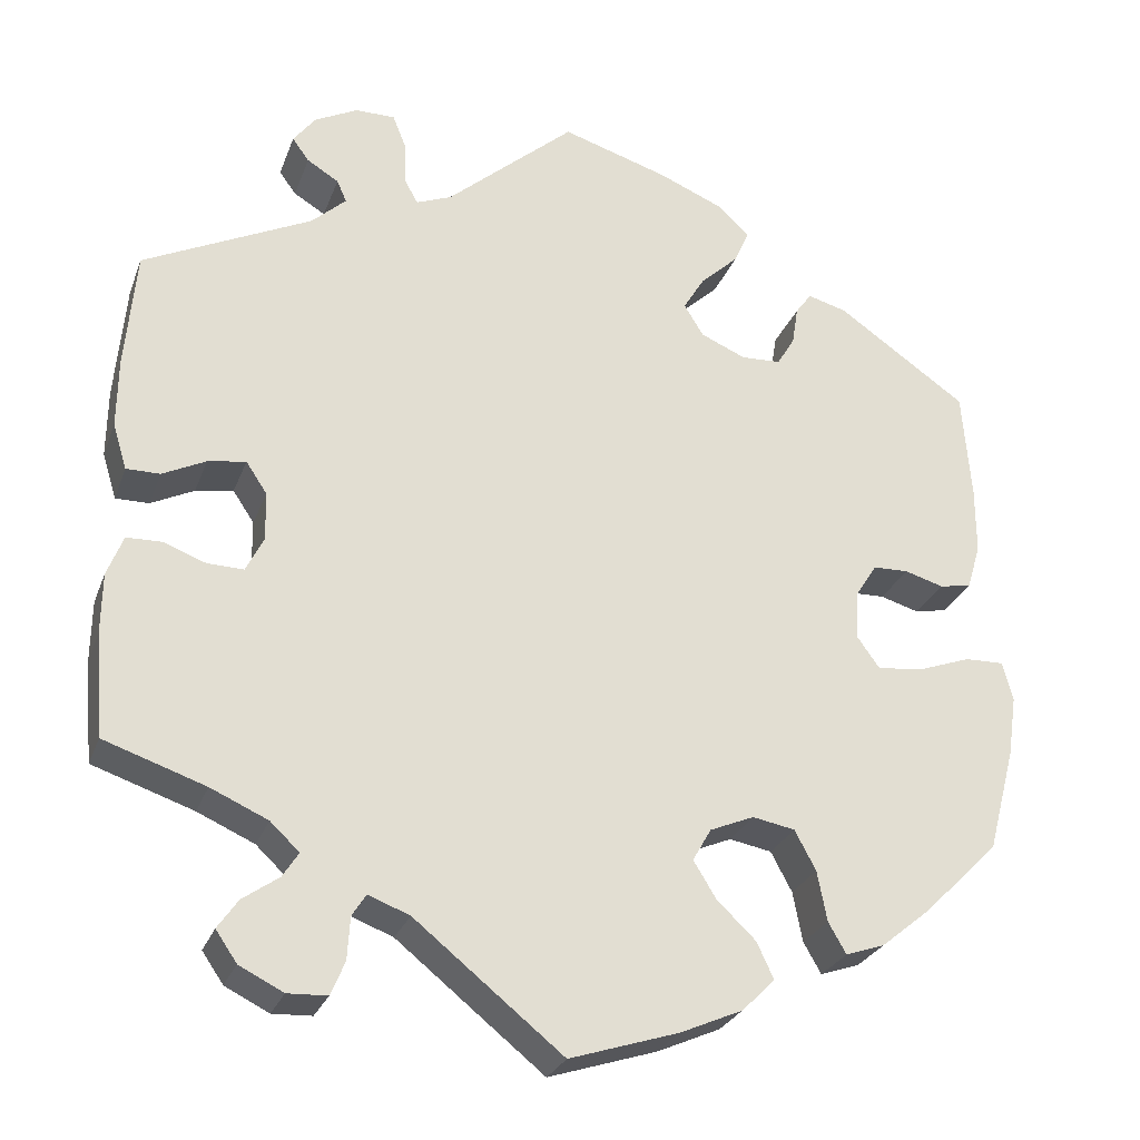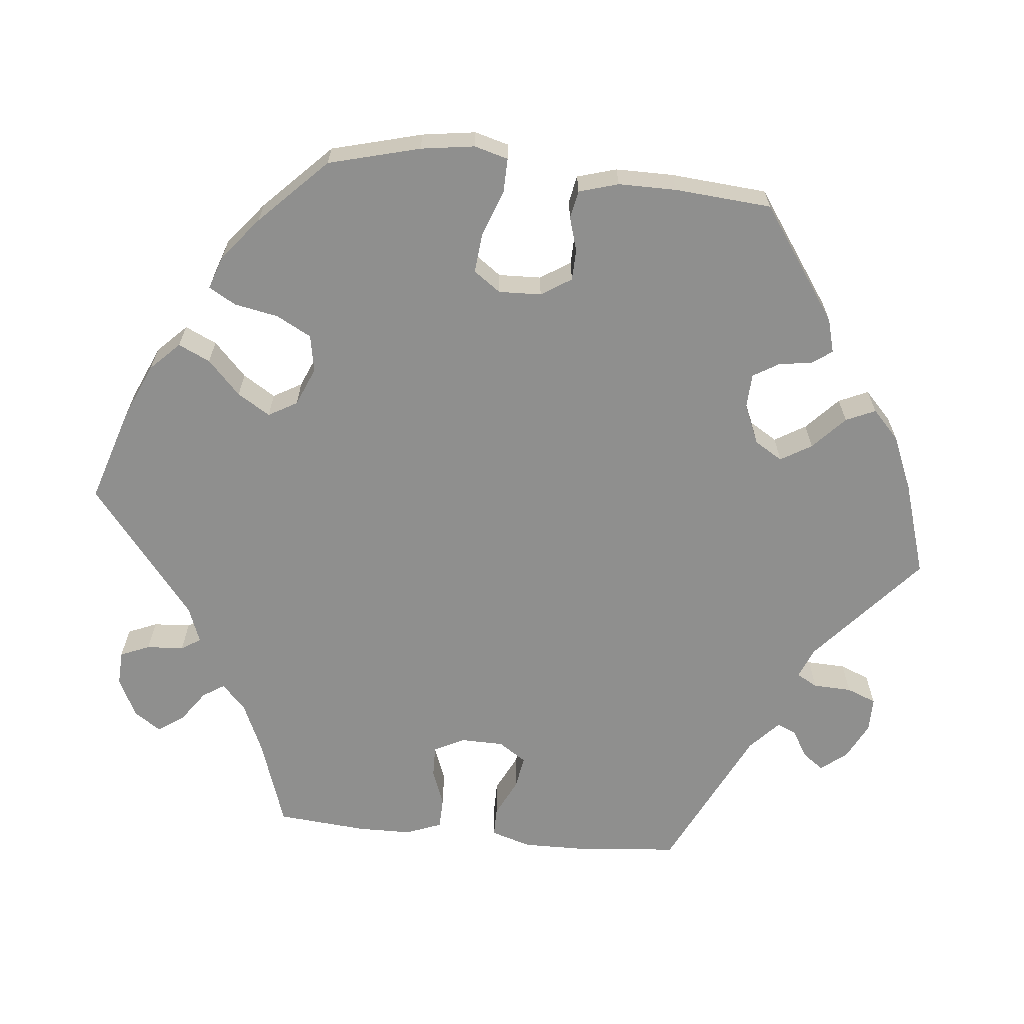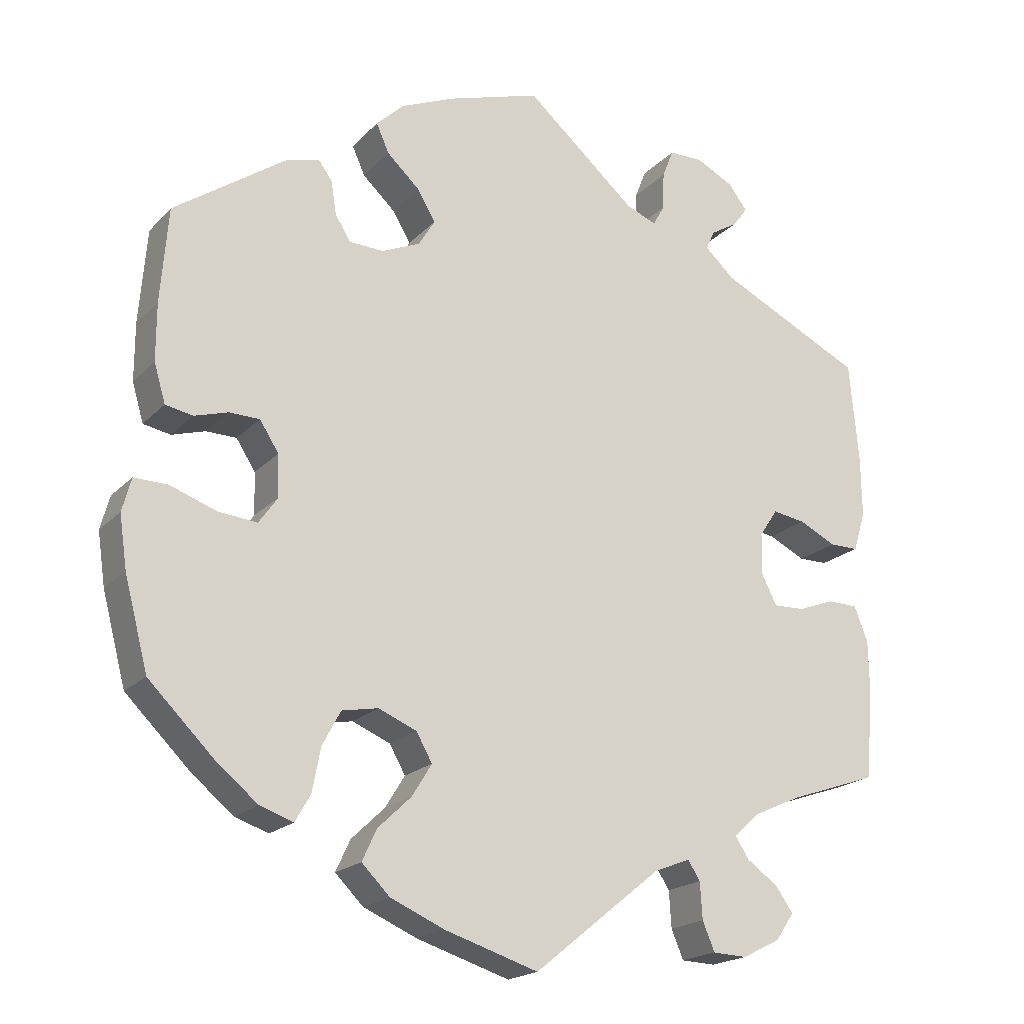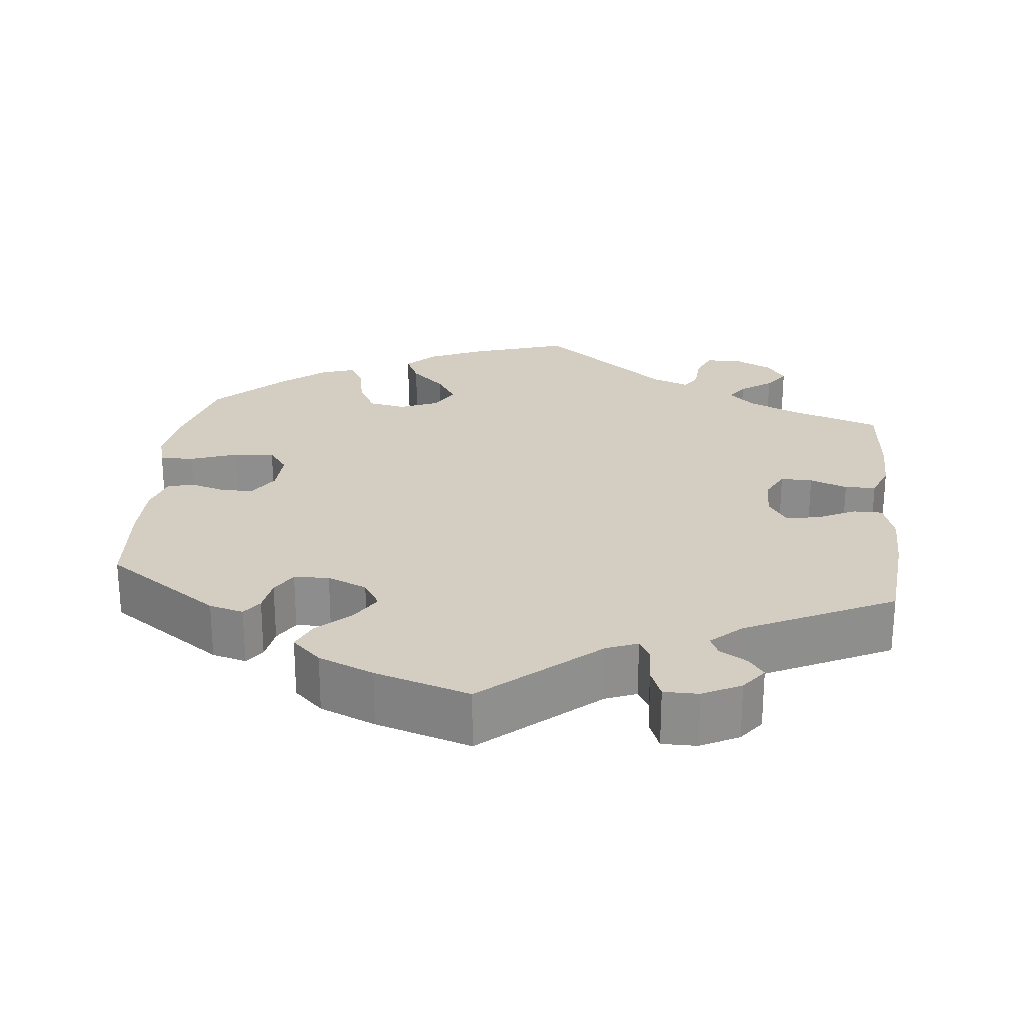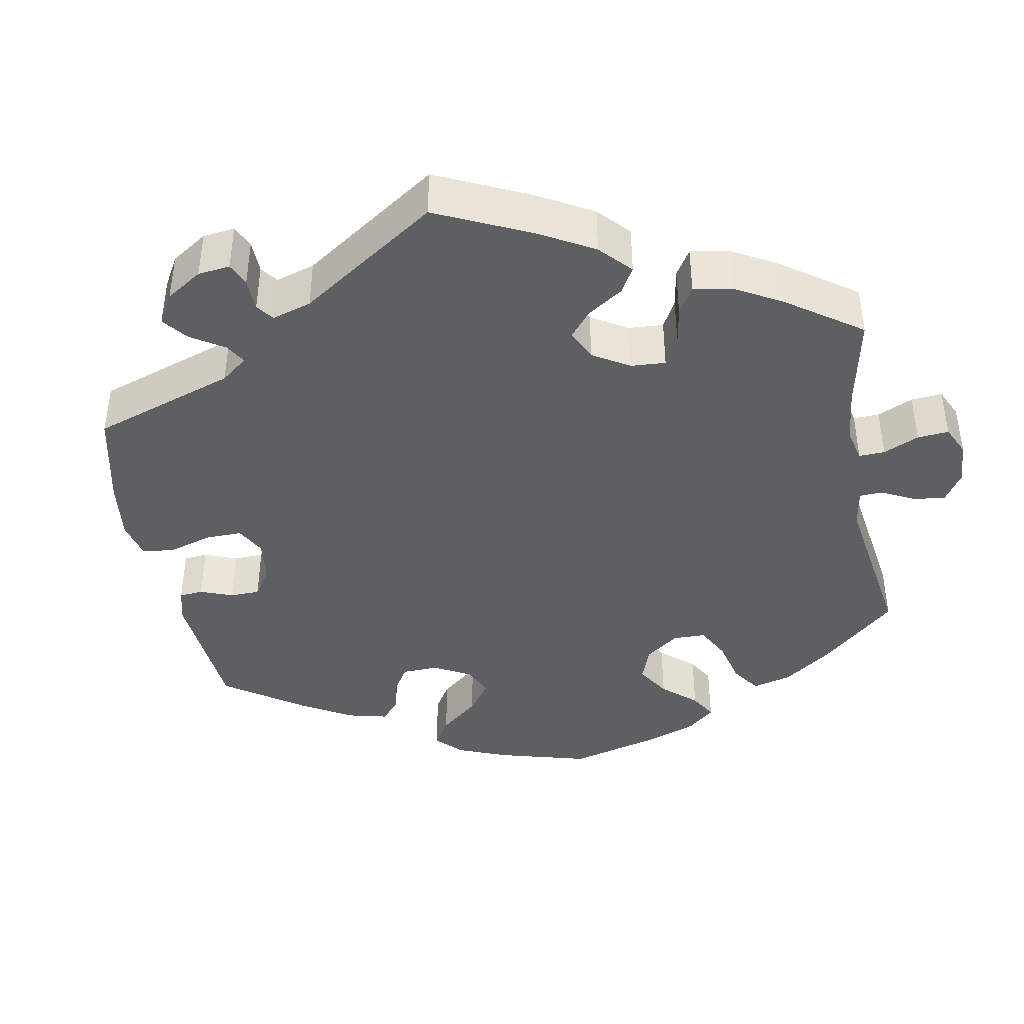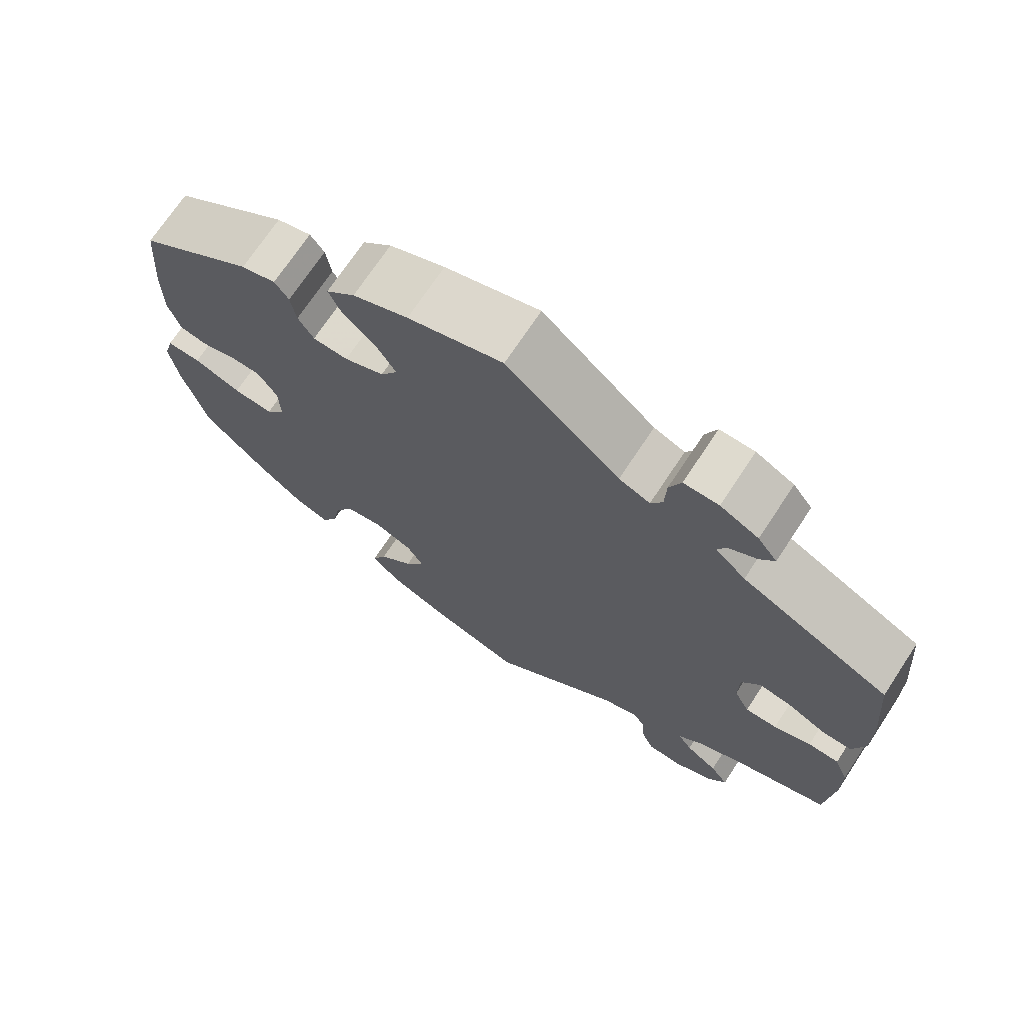
<metadata>
{"format":"obj","ext":"obj","renderer":"f3d","projection":"perspective","resolution":1024,"background":"white","views":[{"elev":-26.9,"azim":162.1,"up":"+Z"},{"elev":-65.2,"azim":-95.8,"up":"+Y"},{"elev":-19.4,"azim":-29.4,"up":"+Z"},{"elev":24.9,"azim":5.9,"up":"+Y"},{"elev":-41.3,"azim":70.4,"up":"+Y"},{"elev":71.1,"azim":33.4,"up":"+Z"}]}
</metadata>
<code>
v -0.353 0.07 0.391
v -0.309 0.07 0.403
v -0.291 0.07 0.378
v -0.284 0.07 0.334
v -0.264 0.07 0.301
v -0.219 0.07 0.299
v -0.168 0.07 0.321
v -0.146 0.07 0.357
v -0.17 0.07 0.397
v -0.213 0.07 0.437
v -0.23 0.07 0.475
v -0.193 0.07 0.51
v -0.122 0.07 0.54
v 0 0.07 0.578
v 0.146 0.07 0.451
v 0.186 0.07 0.435
v 0.201 0.07 0.462
v 0.203 0.07 0.512
v 0.218 0.07 0.55
v 0.263 0.07 0.55
v 0.312 0.07 0.525
v 0.337 0.07 0.492
v 0.318 0.07 0.466
v 0.282 0.07 0.444
v 0.271 0.07 0.419
v 0.31 0.07 0.383
v 0.501 0.07 0.29
v 0.513 0.07 0.156
v 0.514 0.07 0.077
v 0.498 0.07 0.025
v 0.46 0.07 0.025
v 0.411 0.07 0.049
v 0.368 0.07 0.056
v 0.344 0.07 0.02
v 0.343 0.07 -0.035
v 0.363 0.07 -0.075
v 0.404 0.07 -0.074
v 0.452 0.07 -0.056
v 0.492 0.07 -0.057
v 0.51 0.07 -0.103
v 0.511 0.07 -0.172
v 0.501 0.07 -0.289
v 0.386 0.07 -0.328
v 0.321 0.07 -0.357
v 0.288 0.07 -0.388
v 0.306 0.07 -0.416
v 0.347 0.07 -0.445
v 0.37 0.07 -0.478
v 0.346 0.07 -0.513
v 0.296 0.07 -0.538
v 0.251 0.07 -0.536
v 0.235 0.07 -0.498
v 0.232 0.07 -0.45
v 0.216 0.07 -0.425
v 0.169 0.07 -0.443
v 0.001 0.07 -0.578
v -0.122 0.07 -0.539
v -0.193 0.07 -0.508
v -0.23 0.07 -0.471
v -0.211 0.07 -0.43
v -0.167 0.07 -0.388
v -0.141 0.07 -0.346
v -0.162 0.07 -0.309
v -0.212 0.07 -0.288
v -0.26 0.07 -0.297
v -0.284 0.07 -0.342
v -0.295 0.07 -0.399
v -0.315 0.07 -0.434
v -0.359 0.07 -0.419
v -0.414 0.07 -0.374
v -0.5 0.07 -0.289
v -0.531 0.07 -0.171
v -0.541 0.07 -0.102
v -0.529 0.07 -0.058
v -0.485 0.07 -0.059
v -0.424 0.07 -0.081
v -0.373 0.07 -0.086
v -0.348 0.07 -0.051
v -0.35 0.07 0.004
v -0.375 0.07 0.043
v -0.415 0.07 0.044
v -0.459 0.07 0.031
v -0.495 0.07 0.038
v -0.51 0.07 0.089
v -0.51 0.07 0.164
v -0.5 0.07 0.289
v -0.353 0 0.391
v -0.309 0 0.403
v -0.291 0 0.378
v -0.284 0 0.334
v -0.264 0 0.301
v -0.219 0 0.299
v -0.168 0 0.321
v -0.146 0 0.357
v -0.17 0 0.397
v -0.213 0 0.437
v -0.23 0 0.475
v -0.193 0 0.51
v -0.122 0 0.54
v 0 0 0.578
v 0.146 0 0.451
v 0.186 0 0.435
v 0.201 0 0.462
v 0.203 0 0.512
v 0.218 0 0.55
v 0.263 0 0.55
v 0.312 0 0.525
v 0.337 0 0.492
v 0.318 0 0.466
v 0.282 0 0.444
v 0.271 0 0.419
v 0.31 0 0.383
v 0.501 0 0.29
v 0.513 0 0.156
v 0.514 0 0.077
v 0.498 0 0.025
v 0.46 0 0.025
v 0.411 0 0.049
v 0.368 0 0.056
v 0.344 0 0.02
v 0.343 0 -0.035
v 0.363 0 -0.075
v 0.404 0 -0.074
v 0.452 0 -0.056
v 0.492 0 -0.057
v 0.51 0 -0.103
v 0.511 0 -0.172
v 0.501 0 -0.289
v 0.386 0 -0.328
v 0.321 0 -0.357
v 0.288 0 -0.388
v 0.306 0 -0.416
v 0.347 0 -0.445
v 0.37 0 -0.478
v 0.346 0 -0.513
v 0.296 0 -0.538
v 0.251 0 -0.536
v 0.235 0 -0.498
v 0.232 0 -0.45
v 0.216 0 -0.425
v 0.169 0 -0.443
v 0.001 0 -0.578
v -0.122 0 -0.539
v -0.193 0 -0.508
v -0.23 0 -0.471
v -0.211 0 -0.43
v -0.167 0 -0.388
v -0.141 0 -0.346
v -0.162 0 -0.309
v -0.212 0 -0.288
v -0.26 0 -0.297
v -0.284 0 -0.342
v -0.295 0 -0.399
v -0.315 0 -0.434
v -0.359 0 -0.419
v -0.414 0 -0.374
v -0.5 0 -0.289
v -0.531 0 -0.171
v -0.541 0 -0.102
v -0.529 0 -0.058
v -0.485 0 -0.059
v -0.424 0 -0.081
v -0.373 0 -0.086
v -0.348 0 -0.051
v -0.35 0 0.004
v -0.375 0 0.043
v -0.415 0 0.044
v -0.459 0 0.031
v -0.495 0 0.038
v -0.51 0 0.089
v -0.51 0 0.164
v -0.5 0 0.289
f 81 82 83 84
f 80 81 84 85
f 73 74 75 76
f 73 76 77
f 72 73 77
f 71 72 77
f 70 71 77 78
f 66 67 68 69
f 65 66 69 70
f 58 59 60 61
f 58 61 62
f 55 56 57 58
f 54 55 58 62
f 50 51 52 53
f 50 53 54
f 49 50 54
f 46 47 48 49
f 45 46 49 54
f 44 45 54 62
f 40 41 42 43
f 37 38 39 40
f 36 37 40 43
f 35 36 43 44
f 29 30 31 32
f 29 32 33
f 26 27 28 29
f 25 26 29 33
f 21 22 23 24
f 21 24 25
f 20 21 25
f 17 18 19 20
f 16 17 20 25
f 12 13 14 15
f 12 15 16
f 9 10 11 12
f 8 9 12 16
f 7 8 16 25
f 1 2 3 4
f 1 4 5
f 80 85 86 1
f 65 70 78
f 64 65 78 79
f 63 64 79
f 35 44 62 63
f 34 35 63 79
f 6 7 25 33
f 5 6 33 34
f 79 80 1 5
f 5 34 79
f 170 169 168 167
f 171 170 167 166
f 162 161 160 159
f 163 162 159
f 163 159 158
f 163 158 157
f 164 163 157 156
f 155 154 153 152
f 156 155 152 151
f 147 146 145 144
f 148 147 144
f 144 143 142 141
f 148 144 141 140
f 139 138 137 136
f 140 139 136
f 140 136 135
f 135 134 133 132
f 140 135 132 131
f 148 140 131 130
f 129 128 127 126
f 126 125 124 123
f 129 126 123 122
f 130 129 122 121
f 118 117 116 115
f 119 118 115
f 115 114 113 112
f 119 115 112 111
f 110 109 108 107
f 111 110 107
f 111 107 106
f 106 105 104 103
f 111 106 103 102
f 101 100 99 98
f 102 101 98
f 98 97 96 95
f 102 98 95 94
f 111 102 94 93
f 90 89 88 87
f 91 90 87
f 87 172 171 166
f 164 156 151
f 165 164 151 150
f 165 150 149
f 149 148 130 121
f 165 149 121 120
f 119 111 93 92
f 120 119 92 91
f 91 87 166 165
f 165 120 91
f 1 87 88 2
f 2 88 89 3
f 3 89 90 4
f 4 90 91 5
f 5 91 92 6
f 6 92 93 7
f 7 93 94 8
f 8 94 95 9
f 9 95 96 10
f 10 96 97 11
f 11 97 98 12
f 12 98 99 13
f 13 99 100 14
f 14 100 101 15
f 15 101 102 16
f 16 102 103 17
f 17 103 104 18
f 18 104 105 19
f 19 105 106 20
f 20 106 107 21
f 21 107 108 22
f 22 108 109 23
f 23 109 110 24
f 24 110 111 25
f 25 111 112 26
f 26 112 113 27
f 27 113 114 28
f 28 114 115 29
f 29 115 116 30
f 30 116 117 31
f 31 117 118 32
f 32 118 119 33
f 33 119 120 34
f 34 120 121 35
f 35 121 122 36
f 36 122 123 37
f 37 123 124 38
f 38 124 125 39
f 39 125 126 40
f 40 126 127 41
f 41 127 128 42
f 42 128 129 43
f 43 129 130 44
f 44 130 131 45
f 45 131 132 46
f 46 132 133 47
f 47 133 134 48
f 48 134 135 49
f 49 135 136 50
f 50 136 137 51
f 51 137 138 52
f 52 138 139 53
f 53 139 140 54
f 54 140 141 55
f 55 141 142 56
f 56 142 143 57
f 57 143 144 58
f 58 144 145 59
f 59 145 146 60
f 60 146 147 61
f 61 147 148 62
f 62 148 149 63
f 63 149 150 64
f 64 150 151 65
f 65 151 152 66
f 66 152 153 67
f 67 153 154 68
f 68 154 155 69
f 69 155 156 70
f 70 156 157 71
f 71 157 158 72
f 72 158 159 73
f 73 159 160 74
f 74 160 161 75
f 75 161 162 76
f 76 162 163 77
f 77 163 164 78
f 78 164 165 79
f 79 165 166 80
f 80 166 167 81
f 81 167 168 82
f 82 168 169 83
f 83 169 170 84
f 84 170 171 85
f 85 171 172 86
f 86 172 87 1

</code>
